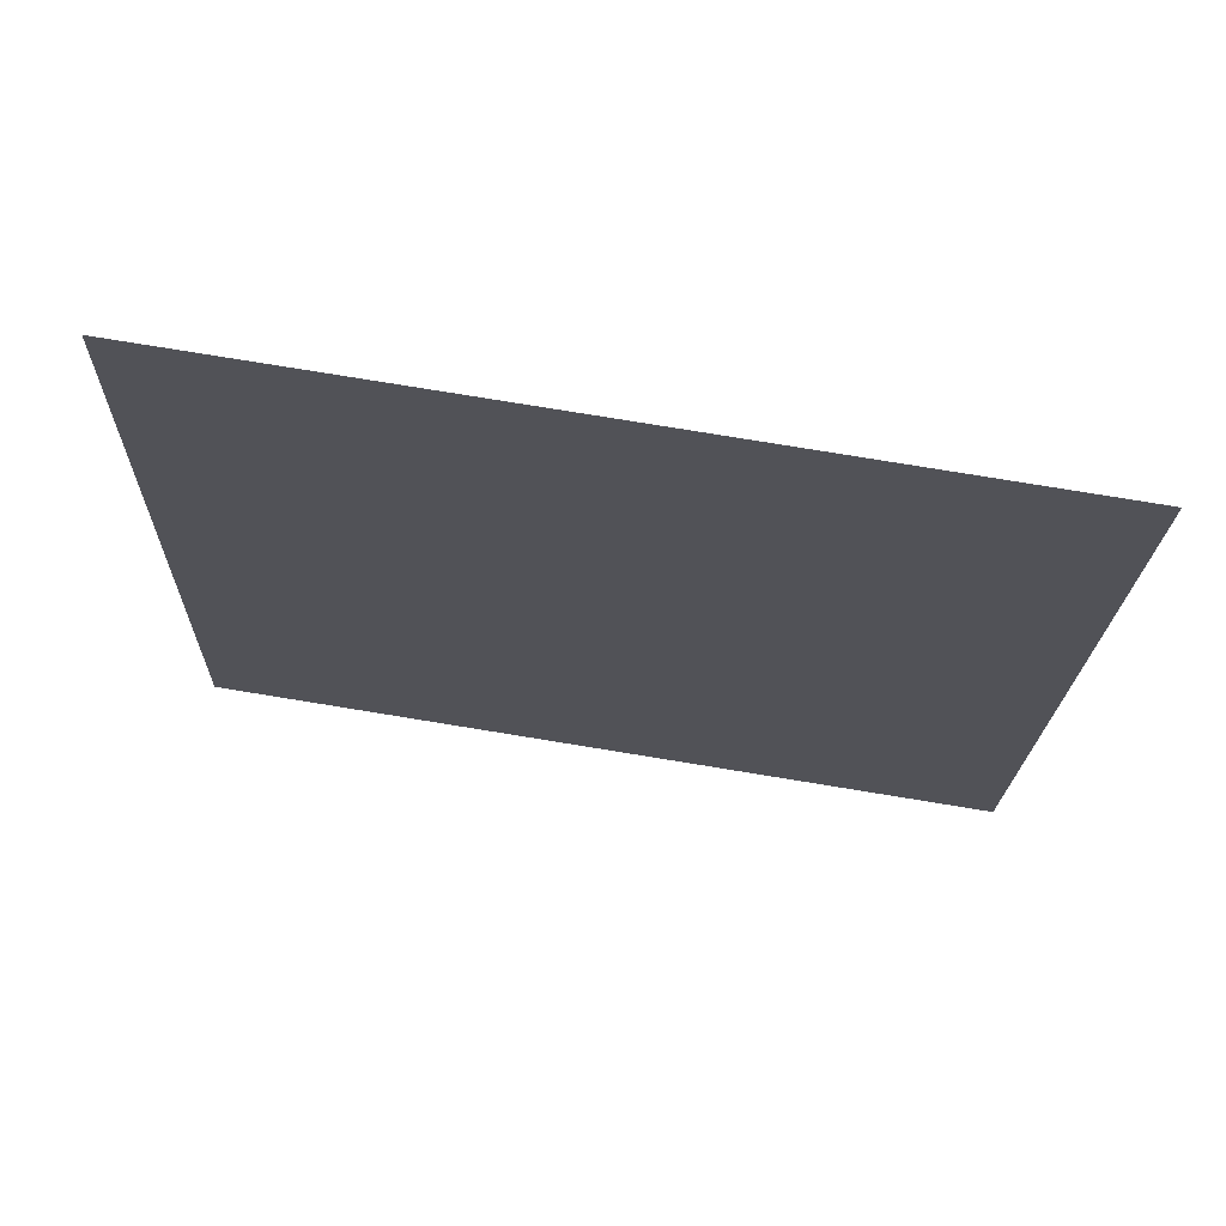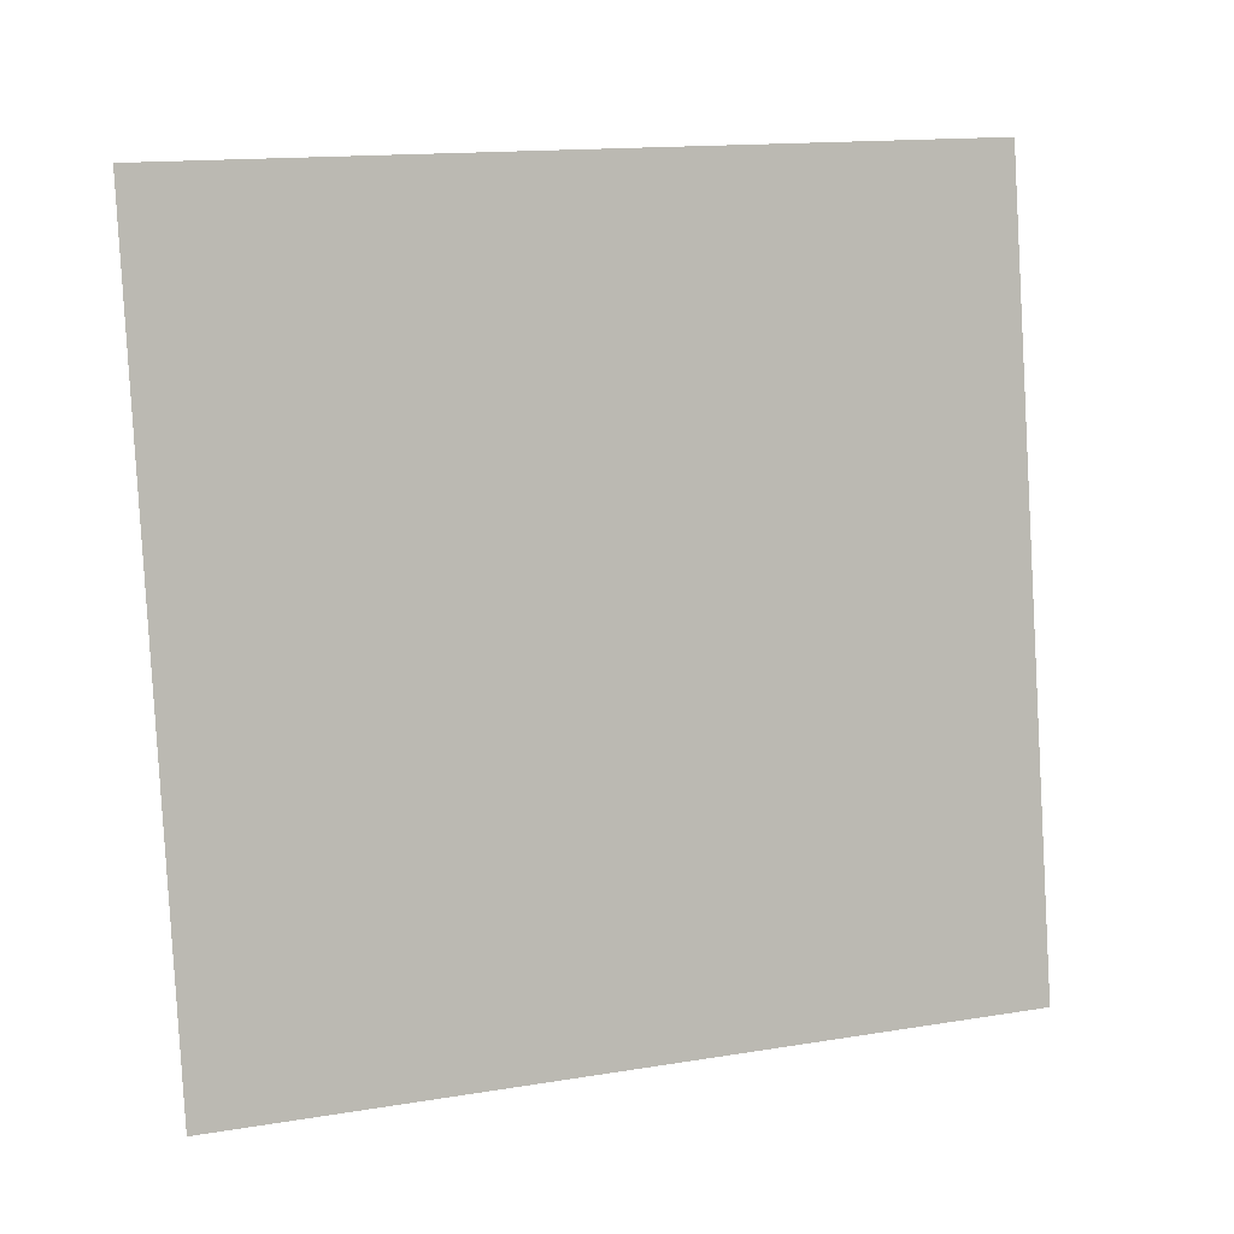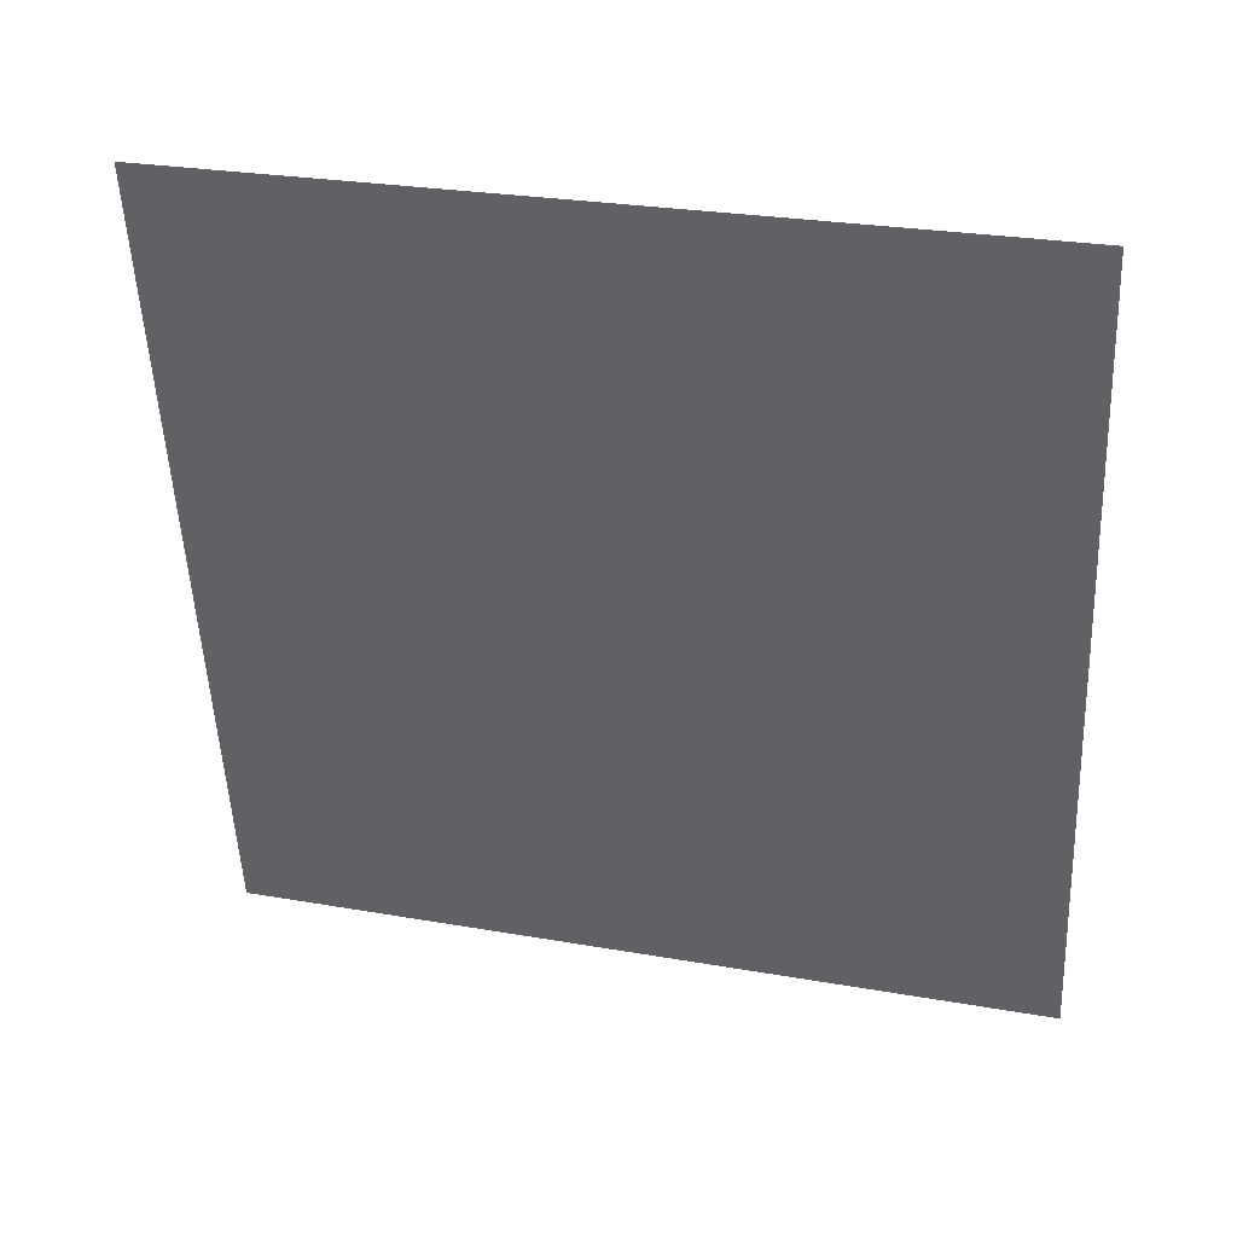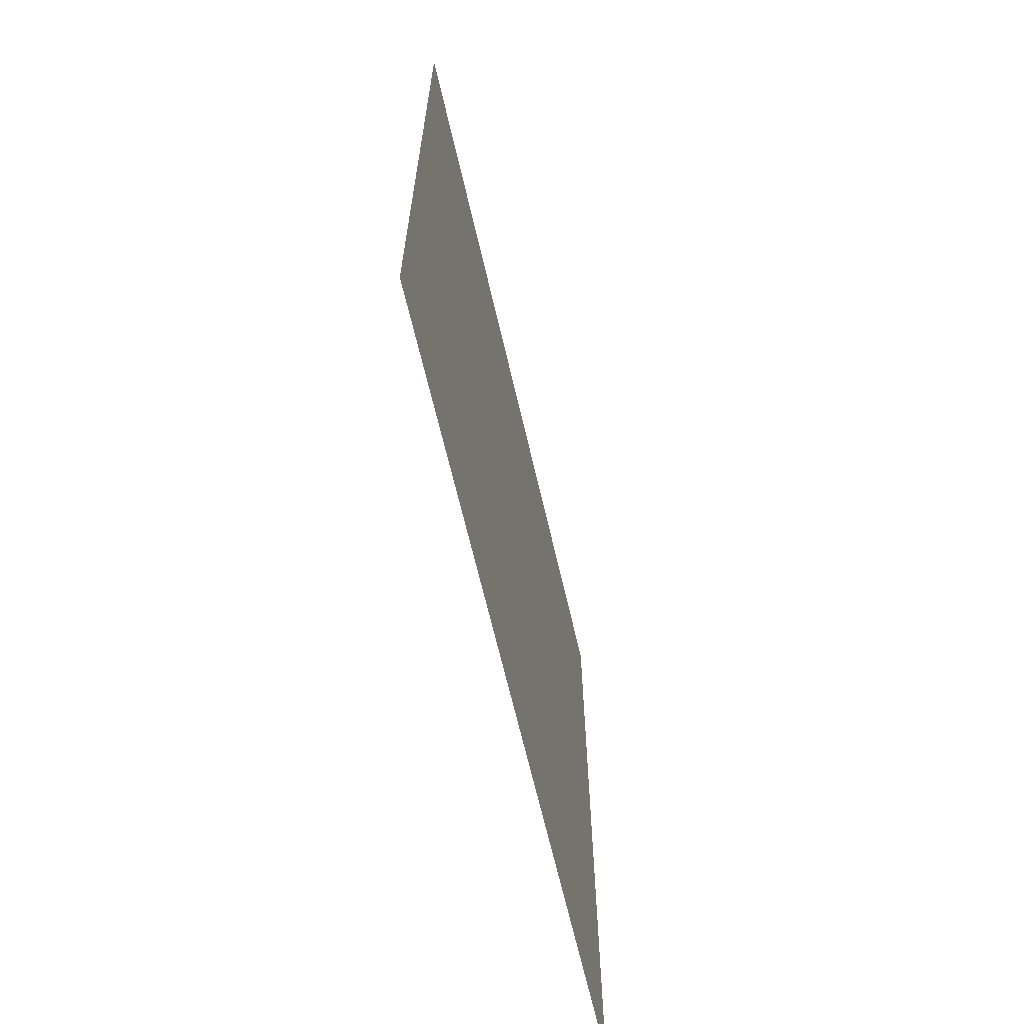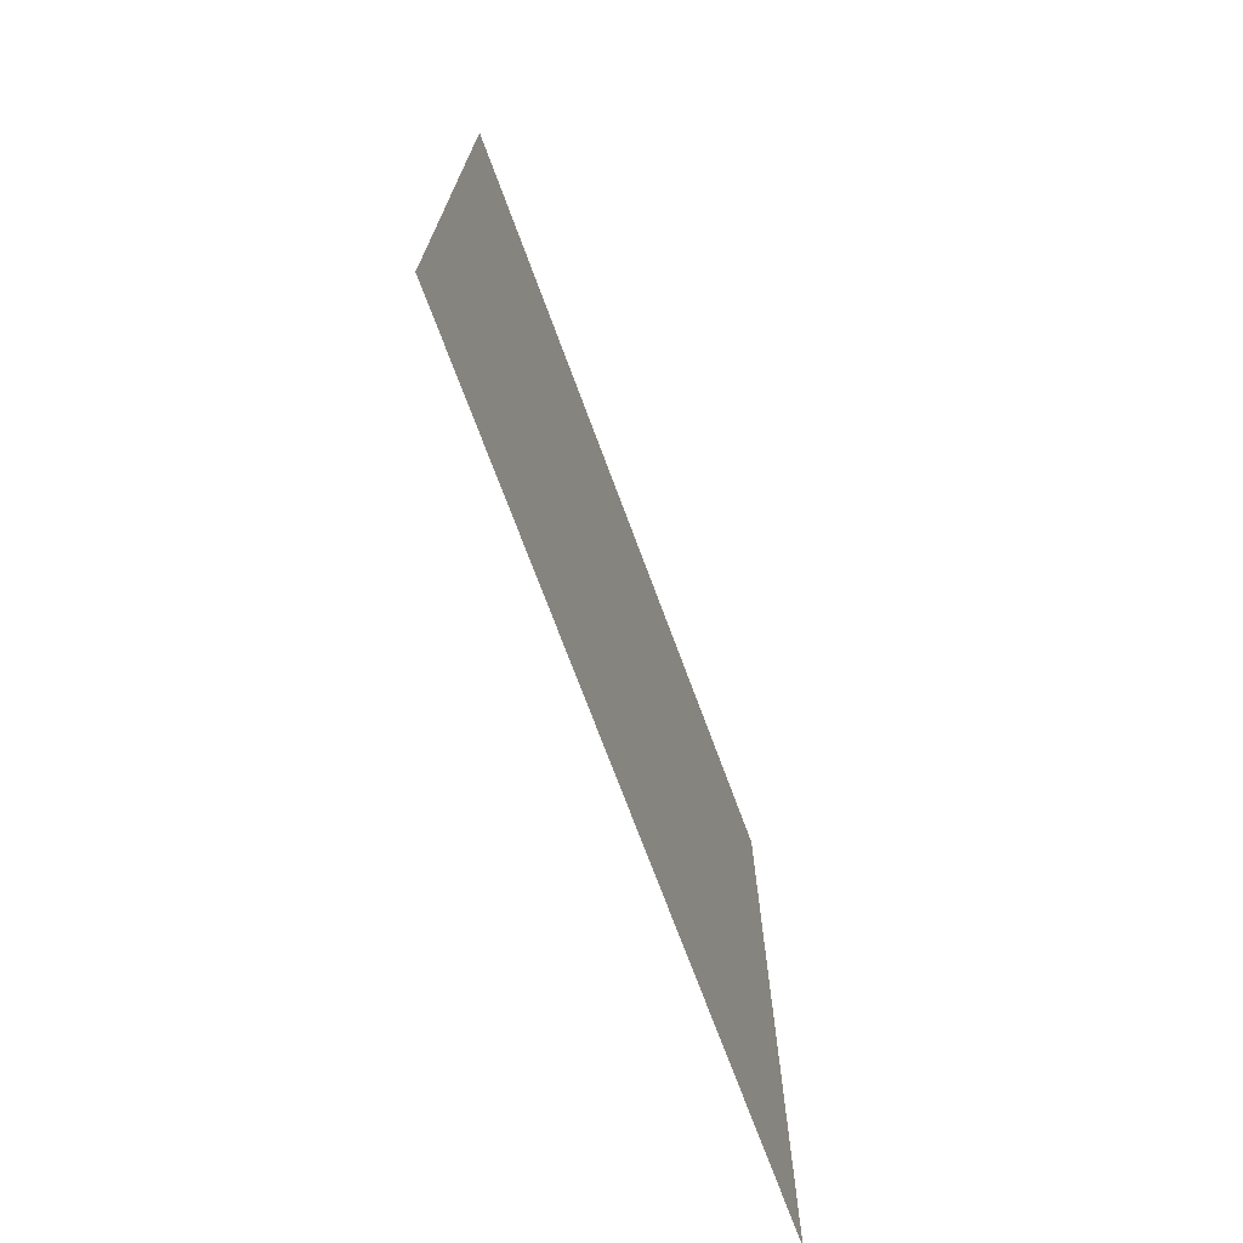
<metadata>
{"format":"obj","ext":"obj","renderer":"f3d","projection":"perspective","resolution":1024,"background":"white","views":[{"elev":79.6,"azim":-80.8,"up":"+Y"},{"elev":15.2,"azim":-109.0,"up":"+Y"},{"elev":27.0,"azim":105.2,"up":"+Y"},{"elev":-65.6,"azim":-177.0,"up":"+Z"},{"elev":-72.4,"azim":-169.7,"up":"+Z"}]}
</metadata>
<code>
v 17 96 98
v 17 96 -98
v -17 -96 -98
v -17 -96 -98
v -17 -96 98
v 17 96 98
f 1 2 3
f 4 5 6

</code>
